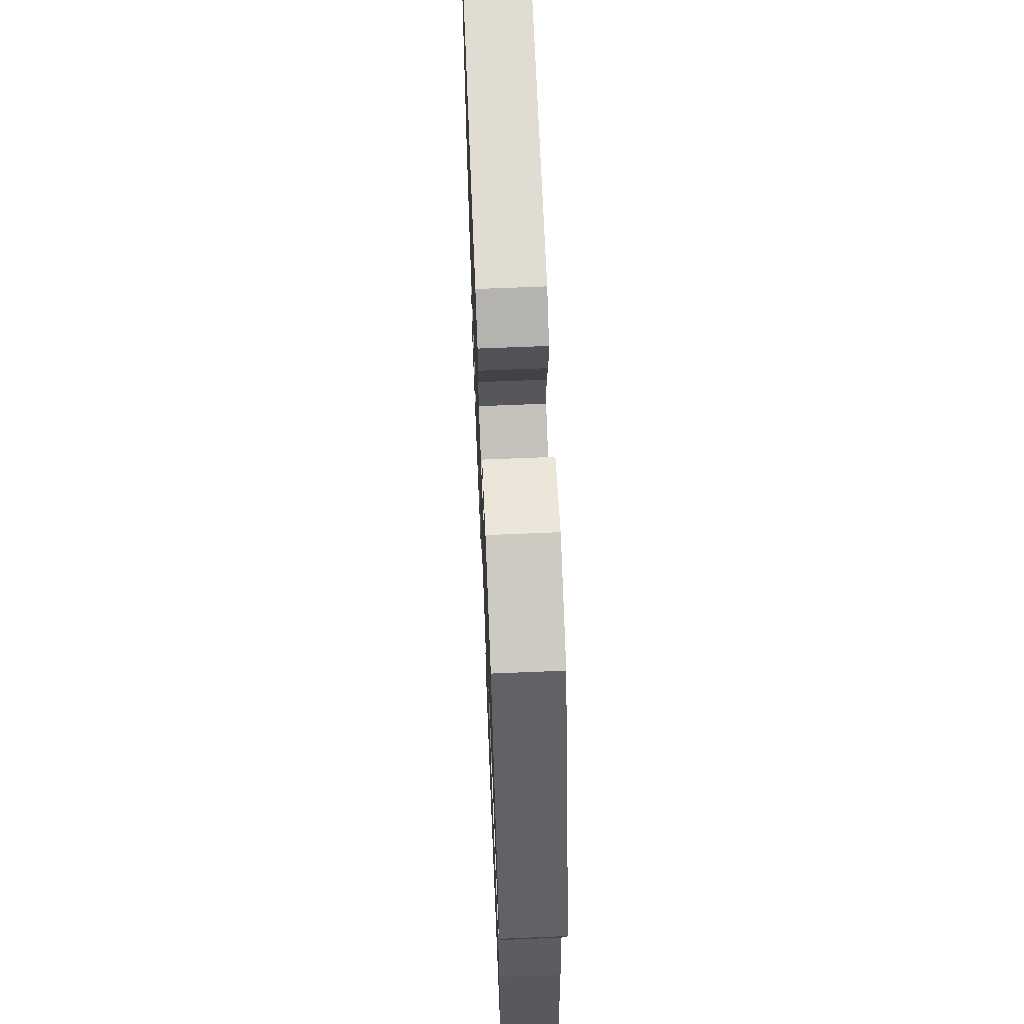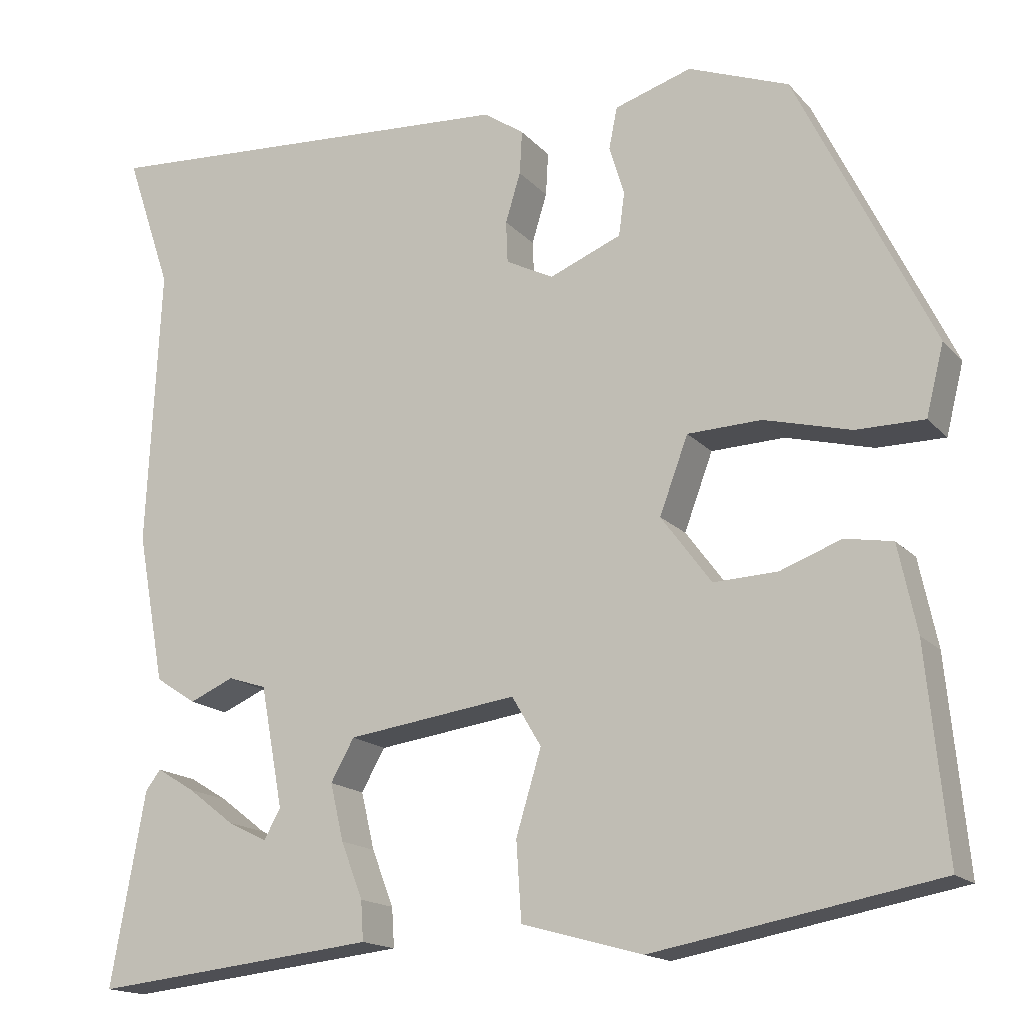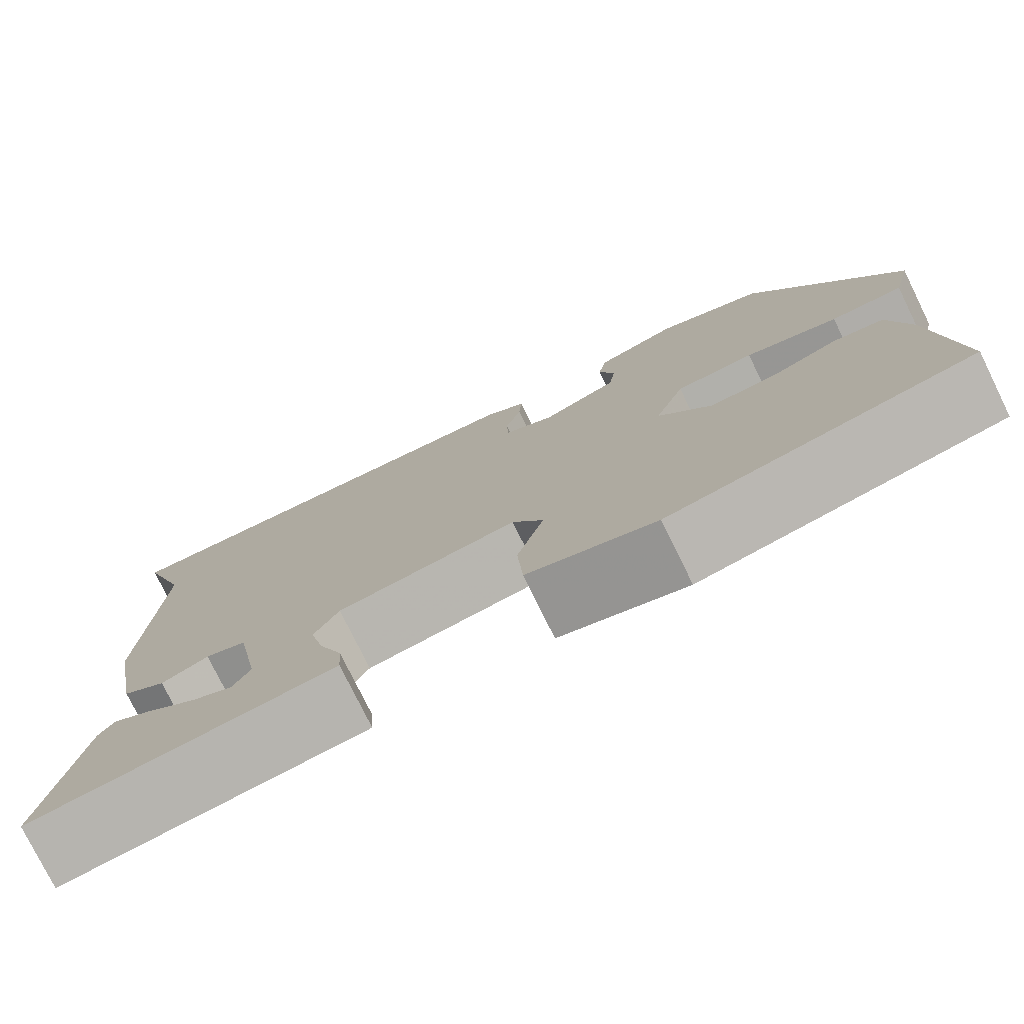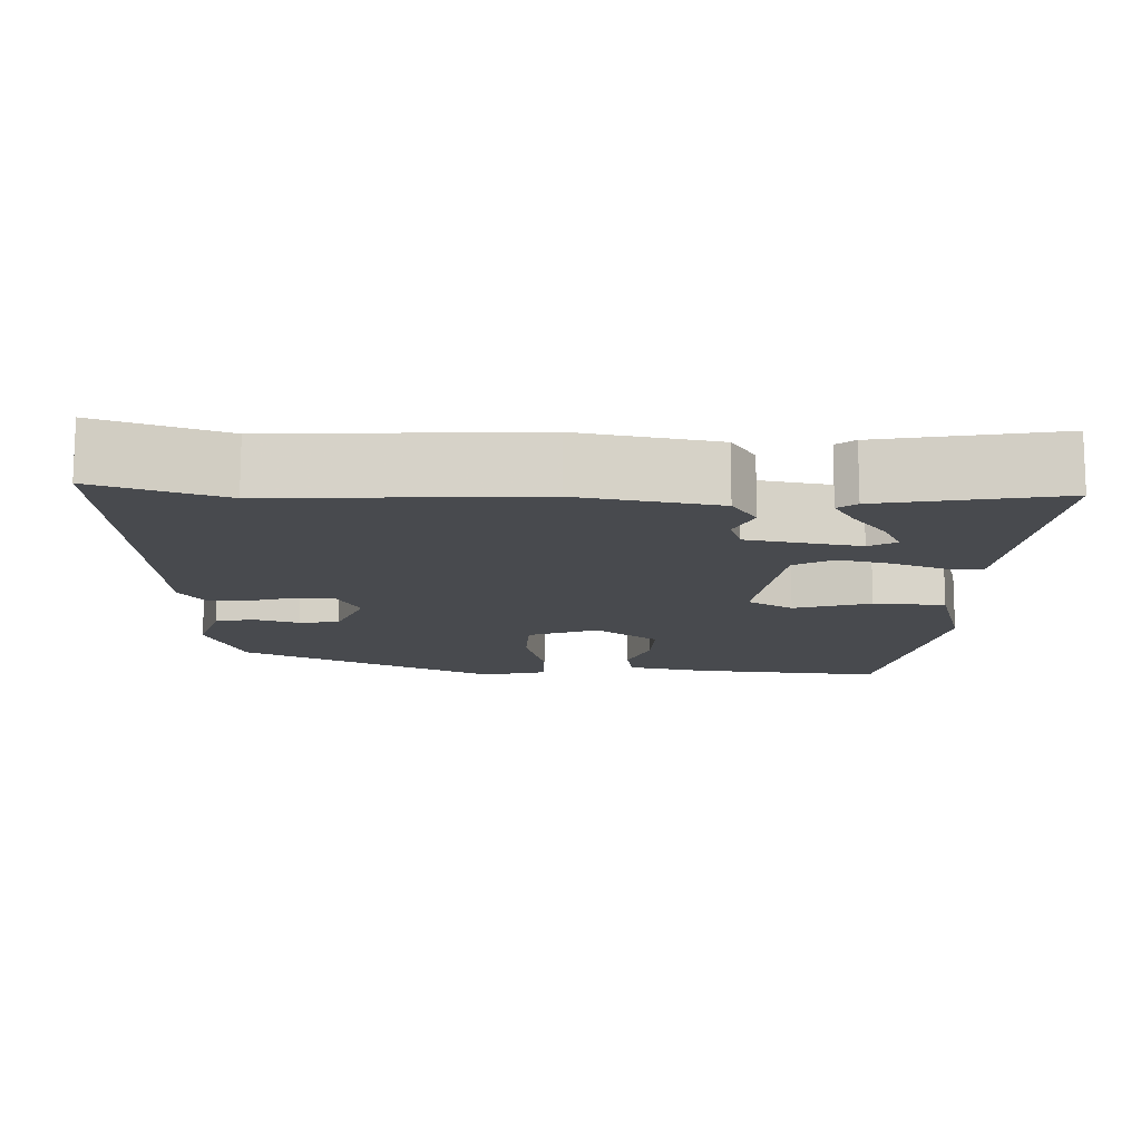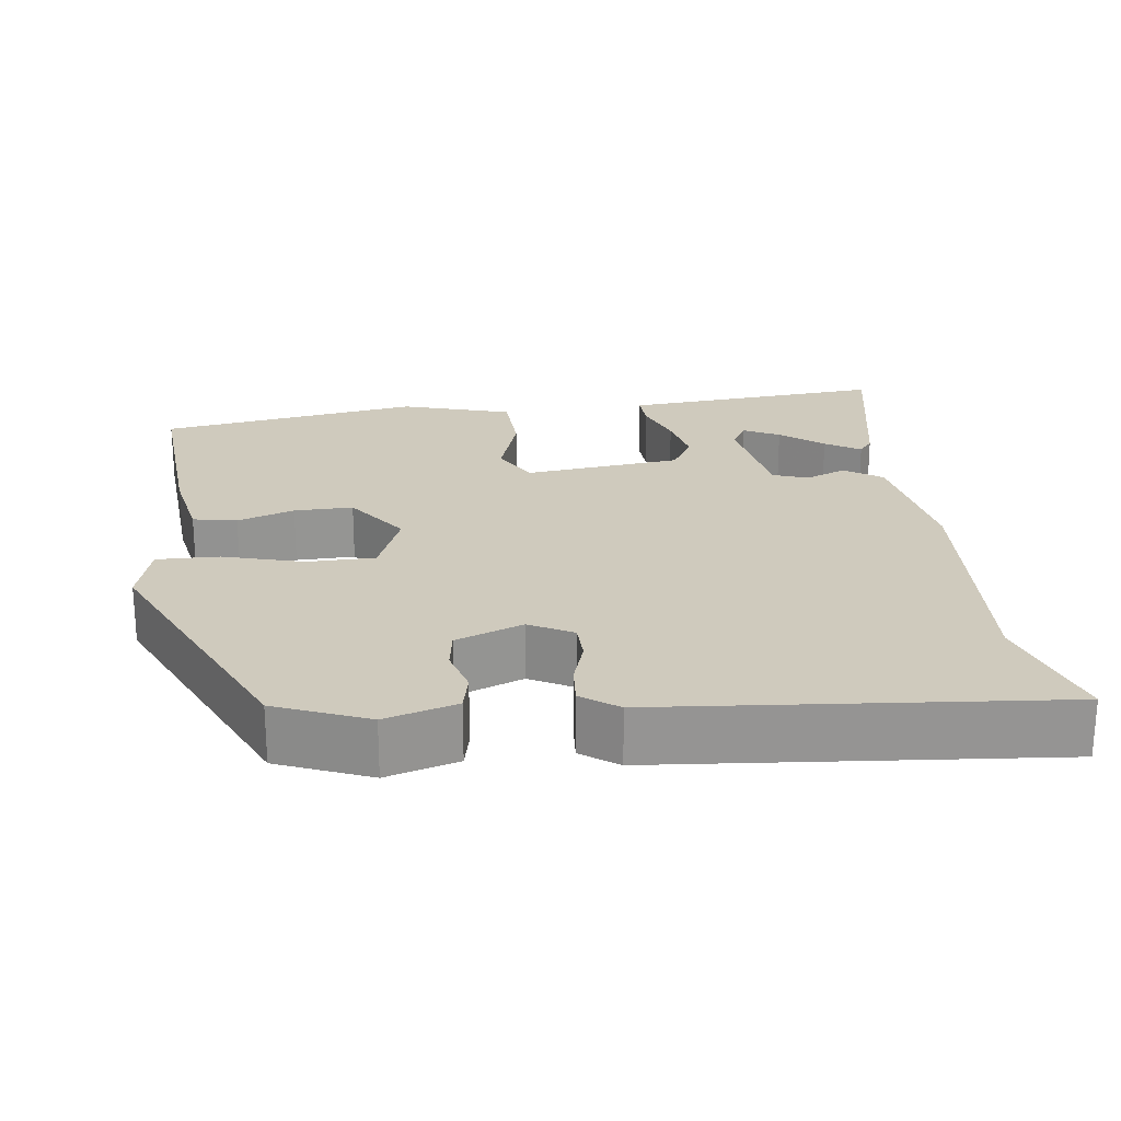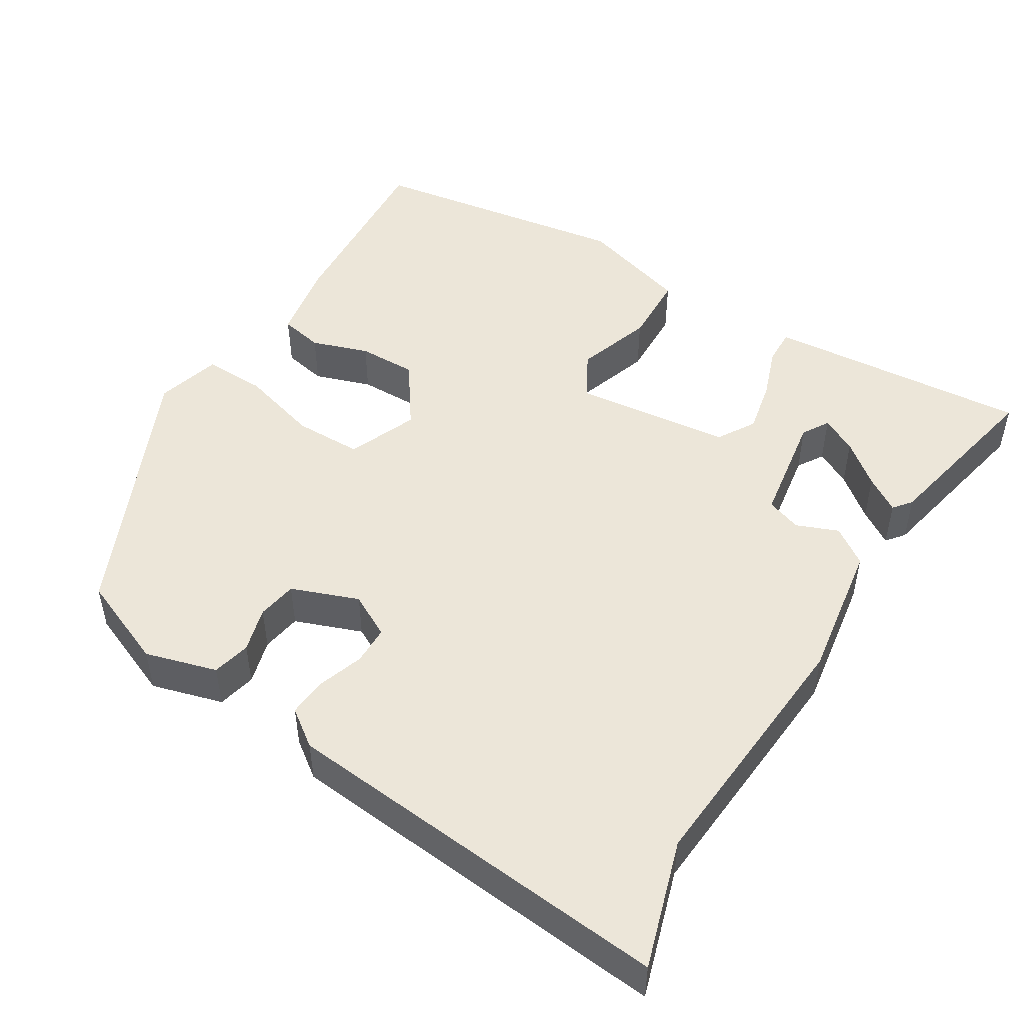
<metadata>
{"format":"obj","ext":"obj","renderer":"f3d","projection":"perspective","resolution":1024,"background":"white","views":[{"elev":65.4,"azim":-92.4,"up":"+Z"},{"elev":-16.3,"azim":-153.1,"up":"+Z"},{"elev":-77.4,"azim":-153.8,"up":"+Z"},{"elev":-13.1,"azim":88.4,"up":"+Y"},{"elev":23.1,"azim":-6.0,"up":"+Y"},{"elev":48.9,"azim":33.2,"up":"+Y"}]}
</metadata>
<code>
v -0.374 0.07 0.48
v -0.254 0.07 0.526
v -0.162 0.07 0.497
v -0.152 0.07 0.447
v -0.17 0.07 0.389
v -0.163 0.07 0.337
v -0.077 0.07 0.302
v -0.02 0.07 0.331
v -0.018 0.07 0.381
v -0.036 0.07 0.44
v -0.039 0.07 0.492
v 0.009 0.07 0.525
v 0.52 0.07 0.559
v 0.465 0.07 0.396
v 0.481 0.07 0.059
v 0.448 0.07 -0.12
v 0.399 0.07 -0.152
v 0.346 0.07 -0.129
v 0.3 0.07 -0.144
v 0.273 0.07 -0.289
v 0.293 0.07 -0.324
v 0.34 0.07 -0.301
v 0.396 0.07 -0.258
v 0.442 0.07 -0.23
v 0.46 0.07 -0.254
v 0.501 0.07 -0.484
v 0.214 0.07 -0.453
v 0.16 0.07 -0.447
v 0.163 0.07 -0.4
v 0.189 0.07 -0.333
v 0.205 0.07 -0.265
v 0.177 0.07 -0.215
v -0.026 0.07 -0.187
v -0.061 0.07 -0.246
v -0.031 0.07 -0.345
v -0.037 0.07 -0.438
v -0.181 0.07 -0.478
v -0.52 0.07 -0.416
v -0.496 0.07 -0.169
v -0.474 0.07 -0.065
v -0.417 0.07 -0.055
v -0.344 0.07 -0.082
v -0.268 0.07 -0.085
v -0.208 0.07 -0.004
v -0.242 0.07 0.087
v -0.33 0.07 0.09
v -0.434 0.07 0.063
v -0.515 0.07 0.063
v -0.536 0.07 0.147
v -0.374 0 0.48
v -0.254 0 0.526
v -0.162 0 0.497
v -0.152 0 0.447
v -0.17 0 0.389
v -0.163 0 0.337
v -0.077 0 0.302
v -0.02 0 0.331
v -0.018 0 0.381
v -0.036 0 0.44
v -0.039 0 0.492
v 0.009 0 0.525
v 0.52 0 0.559
v 0.465 0 0.396
v 0.481 0 0.059
v 0.448 0 -0.12
v 0.399 0 -0.152
v 0.346 0 -0.129
v 0.3 0 -0.144
v 0.273 0 -0.289
v 0.293 0 -0.324
v 0.34 0 -0.301
v 0.396 0 -0.258
v 0.442 0 -0.23
v 0.46 0 -0.254
v 0.501 0 -0.484
v 0.214 0 -0.453
v 0.16 0 -0.447
v 0.163 0 -0.4
v 0.189 0 -0.333
v 0.205 0 -0.265
v 0.177 0 -0.215
v -0.026 0 -0.187
v -0.061 0 -0.246
v -0.031 0 -0.345
v -0.037 0 -0.438
v -0.181 0 -0.478
v -0.52 0 -0.416
v -0.496 0 -0.169
v -0.474 0 -0.065
v -0.417 0 -0.055
v -0.344 0 -0.082
v -0.268 0 -0.085
v -0.208 0 -0.004
v -0.242 0 0.087
v -0.33 0 0.09
v -0.434 0 0.063
v -0.515 0 0.063
v -0.536 0 0.147
f 3 4 5
f 2 3 5
f 1 2 5
f 49 1 5
f 48 49 5
f 47 48 5
f 46 47 5
f 45 46 5 6
f 44 45 6 7
f 40 41 42
f 39 40 42
f 38 39 42
f 37 38 42
f 36 37 42
f 35 36 42
f 34 35 42
f 33 34 42 43
f 32 33 43 44
f 28 29 30
f 27 28 30
f 26 27 30
f 26 30 31
f 24 25 26
f 23 24 26
f 22 23 26
f 21 22 26
f 21 26 31
f 20 21 31 32
f 16 17 18
f 15 16 18
f 14 15 18
f 14 18 19
f 12 13 14
f 11 12 14
f 10 11 14
f 9 10 14
f 8 9 14 19
f 7 8 19
f 44 7 19
f 32 44 19
f 19 20 32
f 54 53 52
f 54 52 51
f 54 51 50
f 54 50 98
f 54 98 97
f 54 97 96
f 54 96 95
f 55 54 95 94
f 56 55 94 93
f 91 90 89
f 91 89 88
f 91 88 87
f 91 87 86
f 91 86 85
f 91 85 84
f 91 84 83
f 92 91 83 82
f 93 92 82 81
f 79 78 77
f 79 77 76
f 79 76 75
f 80 79 75
f 75 74 73
f 75 73 72
f 75 72 71
f 75 71 70
f 80 75 70
f 81 80 70 69
f 67 66 65
f 67 65 64
f 67 64 63
f 68 67 63
f 63 62 61
f 63 61 60
f 63 60 59
f 63 59 58
f 68 63 58 57
f 68 57 56
f 68 56 93
f 68 93 81
f 81 69 68
f 1 50 51 2
f 2 51 52 3
f 3 52 53 4
f 4 53 54 5
f 5 54 55 6
f 6 55 56 7
f 7 56 57 8
f 8 57 58 9
f 9 58 59 10
f 10 59 60 11
f 11 60 61 12
f 12 61 62 13
f 13 62 63 14
f 14 63 64 15
f 15 64 65 16
f 16 65 66 17
f 17 66 67 18
f 18 67 68 19
f 19 68 69 20
f 20 69 70 21
f 21 70 71 22
f 22 71 72 23
f 23 72 73 24
f 24 73 74 25
f 25 74 75 26
f 26 75 76 27
f 27 76 77 28
f 28 77 78 29
f 29 78 79 30
f 30 79 80 31
f 31 80 81 32
f 32 81 82 33
f 33 82 83 34
f 34 83 84 35
f 35 84 85 36
f 36 85 86 37
f 37 86 87 38
f 38 87 88 39
f 39 88 89 40
f 40 89 90 41
f 41 90 91 42
f 42 91 92 43
f 43 92 93 44
f 44 93 94 45
f 45 94 95 46
f 46 95 96 47
f 47 96 97 48
f 48 97 98 49
f 49 98 50 1

</code>
